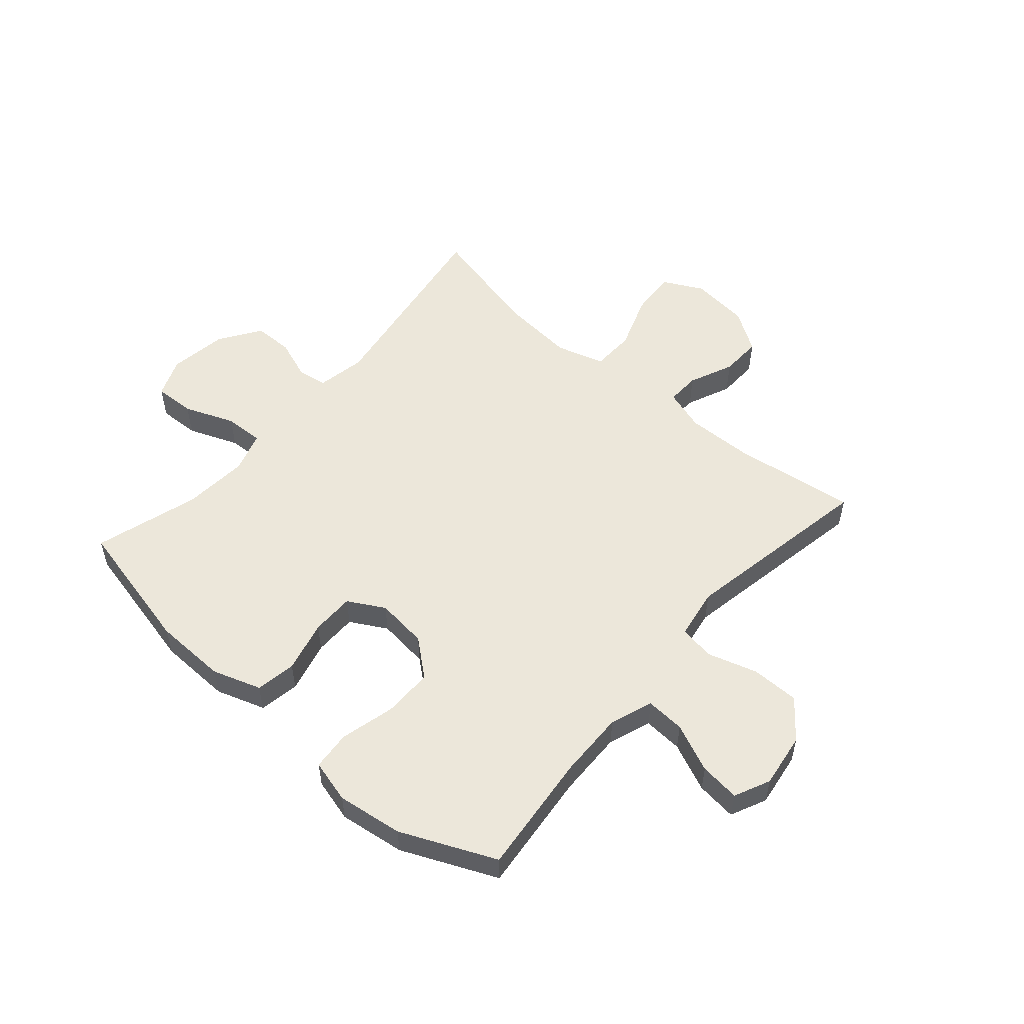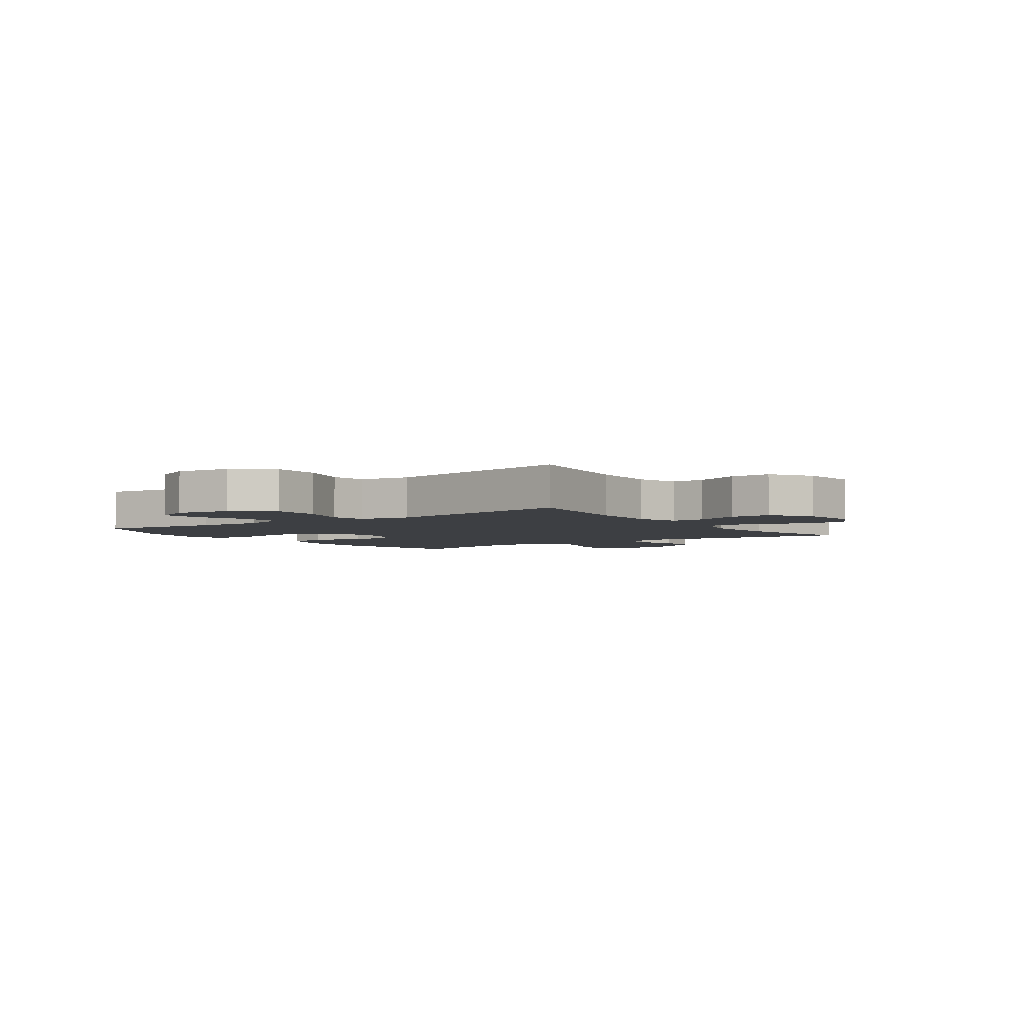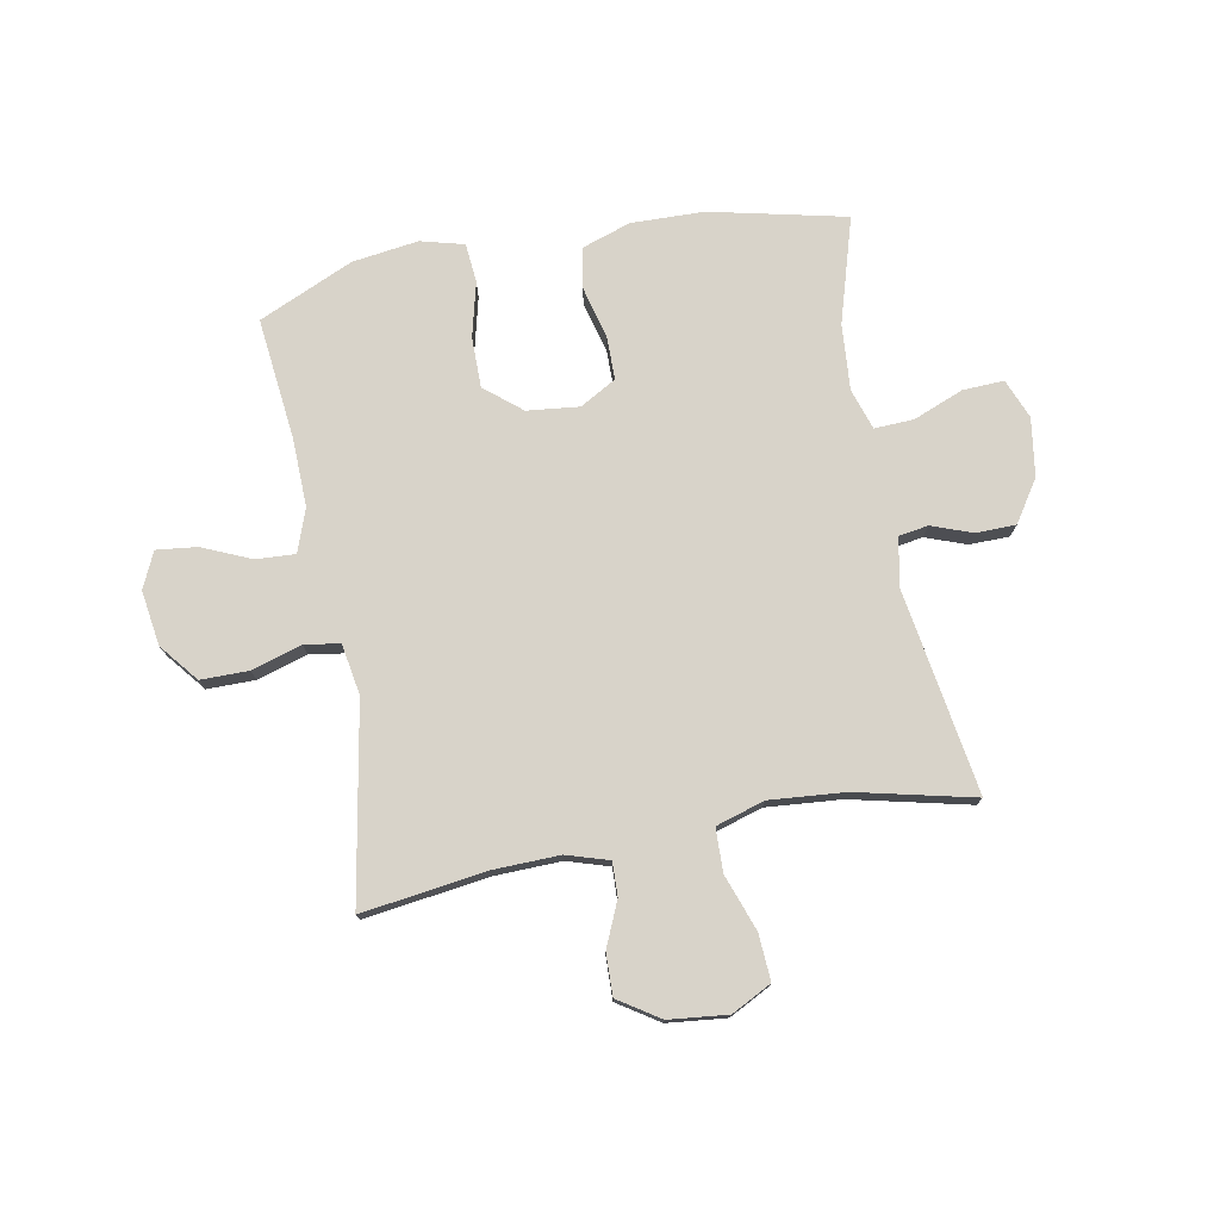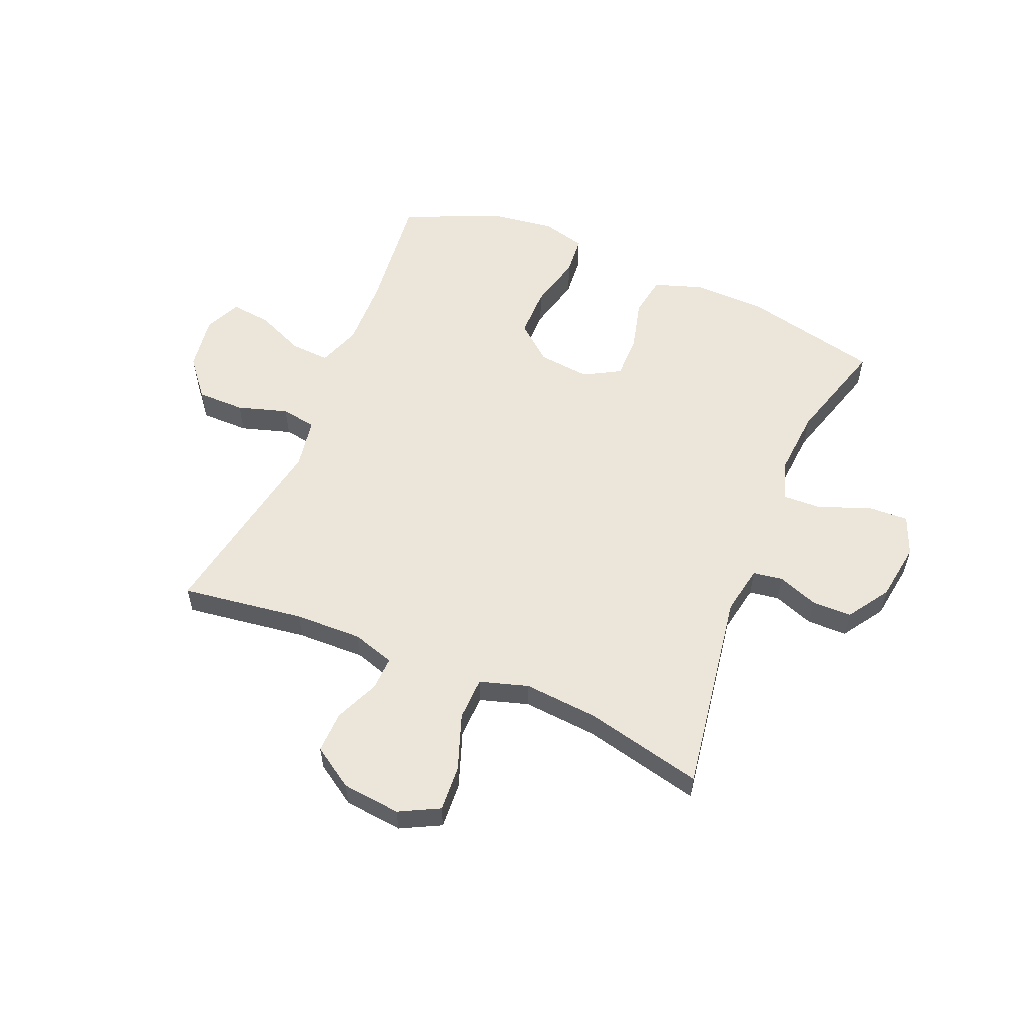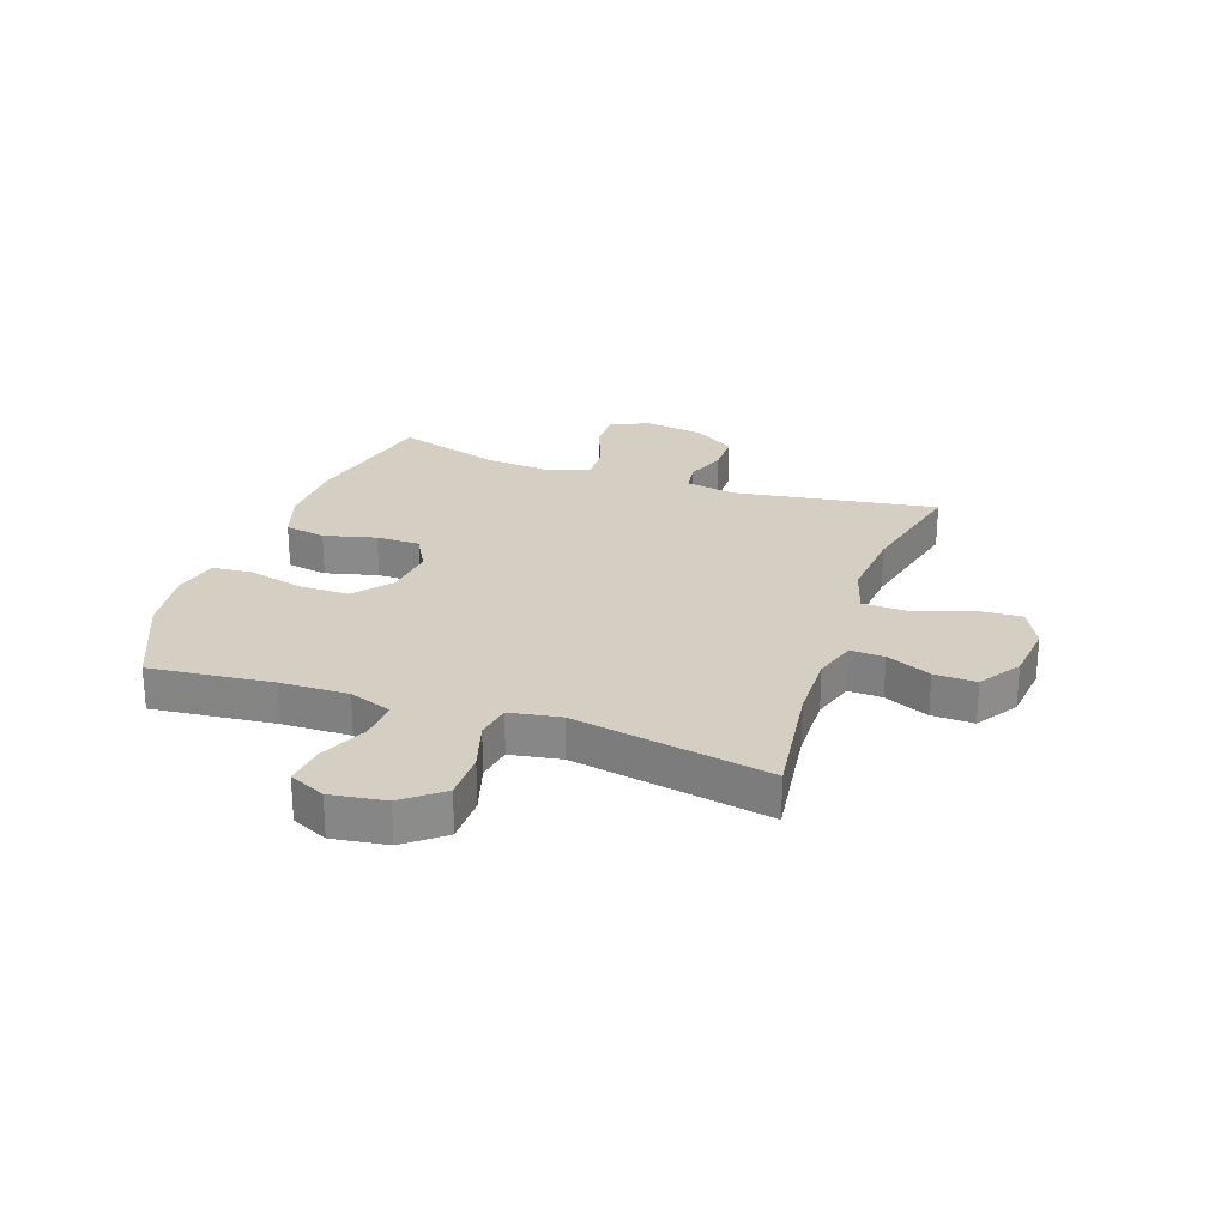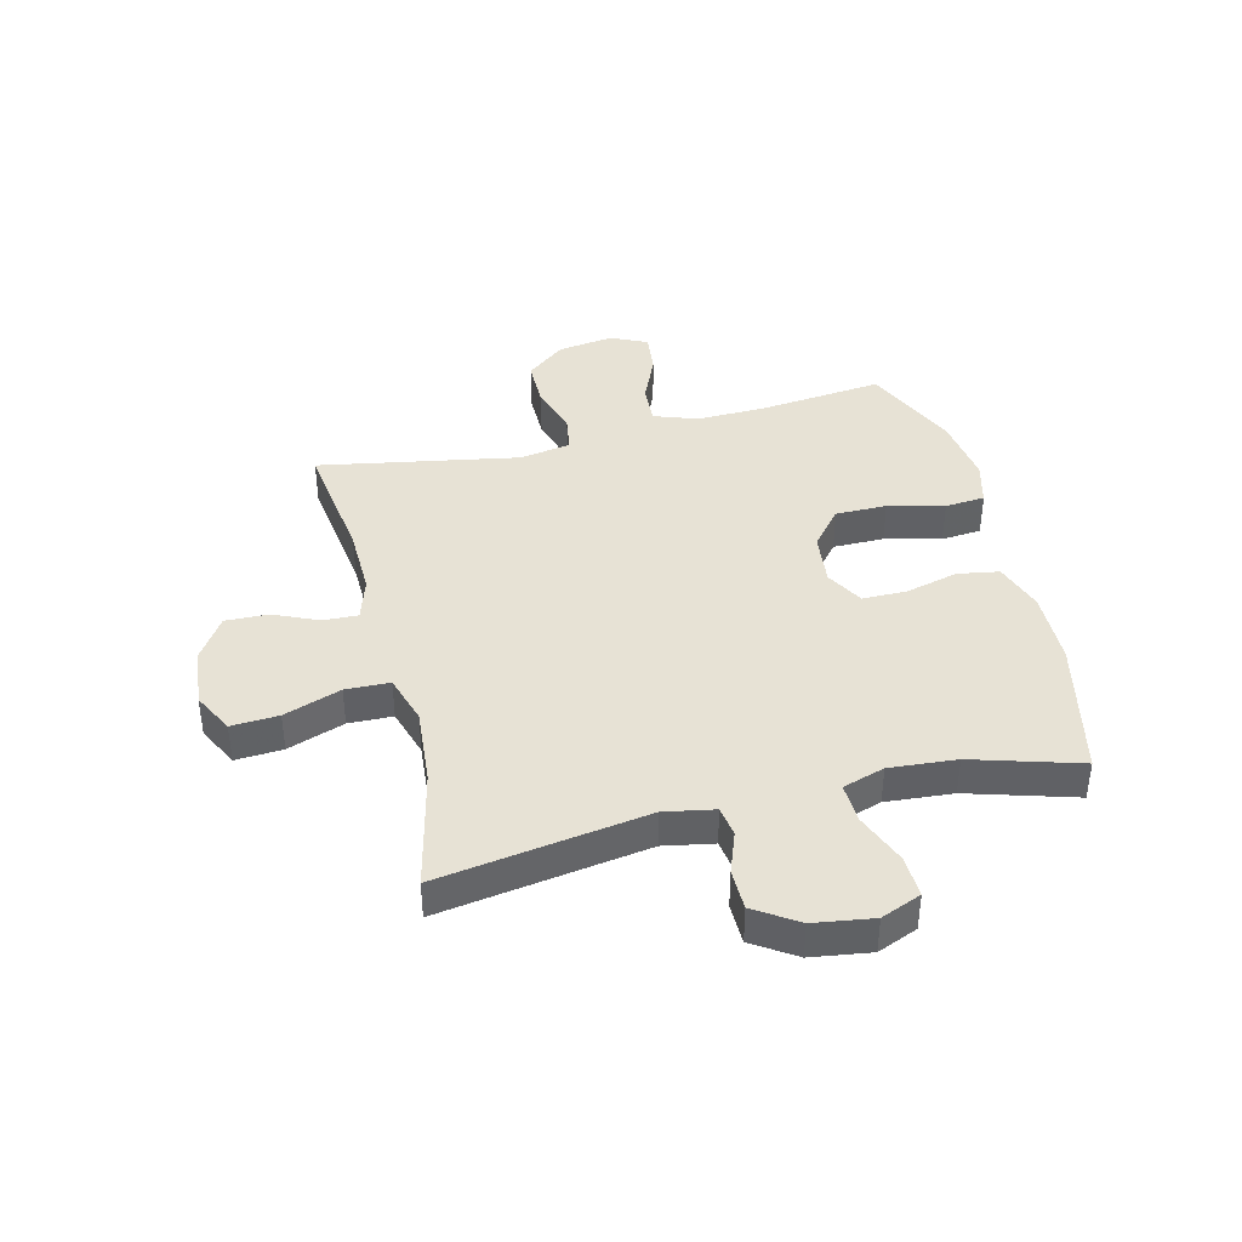
<metadata>
{"format":"obj","ext":"obj","renderer":"f3d","projection":"perspective","resolution":1024,"background":"white","views":[{"elev":53.7,"azim":41.1,"up":"+Y"},{"elev":-3.8,"azim":125.4,"up":"+Y"},{"elev":76.0,"azim":169.4,"up":"+Y"},{"elev":56.6,"azim":-157.3,"up":"+Y"},{"elev":25.7,"azim":109.3,"up":"+Y"},{"elev":40.4,"azim":-103.9,"up":"+Y"}]}
</metadata>
<code>
v 0.5 0.07 0.5
v 0.477 0.07 0.286
v 0.474 0.07 0.167
v 0.501 0.07 0.092
v 0.57 0.07 0.096
v 0.655 0.07 0.133
v 0.726 0.07 0.141
v 0.755 0.07 0.078
v 0.741 0.07 -0.018
v 0.687 0.07 -0.085
v 0.603 0.07 -0.085
v 0.515 0.07 -0.058
v 0.453 0.07 -0.068
v 0.438 0.07 -0.157
v 0.5 0.07 -0.5
v 0.284 0.07 -0.47
v 0.166 0.07 -0.467
v 0.092 0.07 -0.49
v 0.094 0.07 -0.549
v 0.128 0.07 -0.627
v 0.13 0.07 -0.7
v 0.058 0.07 -0.747
v -0.045 0.07 -0.758
v -0.115 0.07 -0.722
v -0.11 0.07 -0.641
v -0.075 0.07 -0.543
v -0.077 0.07 -0.467
v -0.162 0.07 -0.441
v -0.294 0.07 -0.452
v -0.5 0.07 -0.5
v -0.444 0.07 -0.143
v -0.46 0.07 -0.057
v -0.512 0.07 -0.049
v -0.583 0.07 -0.075
v -0.653 0.07 -0.074
v -0.701 0.07 -0.001
v -0.716 0.07 0.101
v -0.688 0.07 0.17
v -0.616 0.07 0.167
v -0.528 0.07 0.132
v -0.459 0.07 0.129
v -0.436 0.07 0.201
v -0.445 0.07 0.316
v -0.5 0.07 0.5
v -0.262 0.07 0.554
v -0.134 0.07 0.557
v -0.048 0.07 0.528
v -0.036 0.07 0.457
v -0.059 0.07 0.366
v -0.059 0.07 0.29
v 0.005 0.07 0.254
v 0.096 0.07 0.264
v 0.16 0.07 0.317
v 0.16 0.07 0.405
v 0.136 0.07 0.501
v 0.142 0.07 0.57
v 0.218 0.07 0.59
v 0.334 0.07 0.574
v 0.5 0 0.5
v 0.477 0 0.286
v 0.474 0 0.167
v 0.501 0 0.092
v 0.57 0 0.096
v 0.655 0 0.133
v 0.726 0 0.141
v 0.755 0 0.078
v 0.741 0 -0.018
v 0.687 0 -0.085
v 0.603 0 -0.085
v 0.515 0 -0.058
v 0.453 0 -0.068
v 0.438 0 -0.157
v 0.5 0 -0.5
v 0.284 0 -0.47
v 0.166 0 -0.467
v 0.092 0 -0.49
v 0.094 0 -0.549
v 0.128 0 -0.627
v 0.13 0 -0.7
v 0.058 0 -0.747
v -0.045 0 -0.758
v -0.115 0 -0.722
v -0.11 0 -0.641
v -0.075 0 -0.543
v -0.077 0 -0.467
v -0.162 0 -0.441
v -0.294 0 -0.452
v -0.5 0 -0.5
v -0.444 0 -0.143
v -0.46 0 -0.057
v -0.512 0 -0.049
v -0.583 0 -0.075
v -0.653 0 -0.074
v -0.701 0 -0.001
v -0.716 0 0.101
v -0.688 0 0.17
v -0.616 0 0.167
v -0.528 0 0.132
v -0.459 0 0.129
v -0.436 0 0.201
v -0.445 0 0.316
v -0.5 0 0.5
v -0.262 0 0.554
v -0.134 0 0.557
v -0.048 0 0.528
v -0.036 0 0.457
v -0.059 0 0.366
v -0.059 0 0.29
v 0.005 0 0.254
v 0.096 0 0.264
v 0.16 0 0.317
v 0.16 0 0.405
v 0.136 0 0.501
v 0.142 0 0.57
v 0.218 0 0.59
v 0.334 0 0.574
f 58 1 2
f 57 58 2
f 56 57 2
f 55 56 2
f 54 55 2
f 53 54 2 3
f 52 53 3 4
f 51 52 4
f 47 48 49
f 46 47 49
f 45 46 49
f 44 45 49
f 43 44 49
f 42 43 49 50
f 41 42 50 51
f 38 39 40
f 37 38 40
f 36 37 40
f 35 36 40
f 34 35 40
f 33 34 40
f 32 33 40 41
f 41 51 4
f 32 41 4
f 31 32 4
f 24 25 26
f 23 24 26
f 22 23 26
f 21 22 26
f 20 21 26
f 19 20 26
f 18 19 26 27
f 17 18 27 28
f 14 15 16
f 16 17 28
f 14 16 28
f 13 14 28
f 10 11 12
f 9 10 12
f 8 9 12
f 7 8 12
f 6 7 12
f 5 6 12
f 5 12 13
f 4 5 13
f 31 4 13
f 30 31 13
f 29 30 13
f 13 28 29
f 60 59 116
f 60 116 115
f 60 115 114
f 60 114 113
f 60 113 112
f 61 60 112 111
f 62 61 111 110
f 62 110 109
f 107 106 105
f 107 105 104
f 107 104 103
f 107 103 102
f 107 102 101
f 108 107 101 100
f 109 108 100 99
f 98 97 96
f 98 96 95
f 98 95 94
f 98 94 93
f 98 93 92
f 98 92 91
f 99 98 91 90
f 62 109 99
f 62 99 90
f 62 90 89
f 84 83 82
f 84 82 81
f 84 81 80
f 84 80 79
f 84 79 78
f 84 78 77
f 85 84 77 76
f 86 85 76 75
f 74 73 72
f 86 75 74
f 86 74 72
f 86 72 71
f 70 69 68
f 70 68 67
f 70 67 66
f 70 66 65
f 70 65 64
f 70 64 63
f 71 70 63
f 71 63 62
f 71 62 89
f 71 89 88
f 71 88 87
f 87 86 71
f 1 59 60 2
f 2 60 61 3
f 3 61 62 4
f 4 62 63 5
f 5 63 64 6
f 6 64 65 7
f 7 65 66 8
f 8 66 67 9
f 9 67 68 10
f 10 68 69 11
f 11 69 70 12
f 12 70 71 13
f 13 71 72 14
f 14 72 73 15
f 15 73 74 16
f 16 74 75 17
f 17 75 76 18
f 18 76 77 19
f 19 77 78 20
f 20 78 79 21
f 21 79 80 22
f 22 80 81 23
f 23 81 82 24
f 24 82 83 25
f 25 83 84 26
f 26 84 85 27
f 27 85 86 28
f 28 86 87 29
f 29 87 88 30
f 30 88 89 31
f 31 89 90 32
f 32 90 91 33
f 33 91 92 34
f 34 92 93 35
f 35 93 94 36
f 36 94 95 37
f 37 95 96 38
f 38 96 97 39
f 39 97 98 40
f 40 98 99 41
f 41 99 100 42
f 42 100 101 43
f 43 101 102 44
f 44 102 103 45
f 45 103 104 46
f 46 104 105 47
f 47 105 106 48
f 48 106 107 49
f 49 107 108 50
f 50 108 109 51
f 51 109 110 52
f 52 110 111 53
f 53 111 112 54
f 54 112 113 55
f 55 113 114 56
f 56 114 115 57
f 57 115 116 58
f 58 116 59 1

</code>
